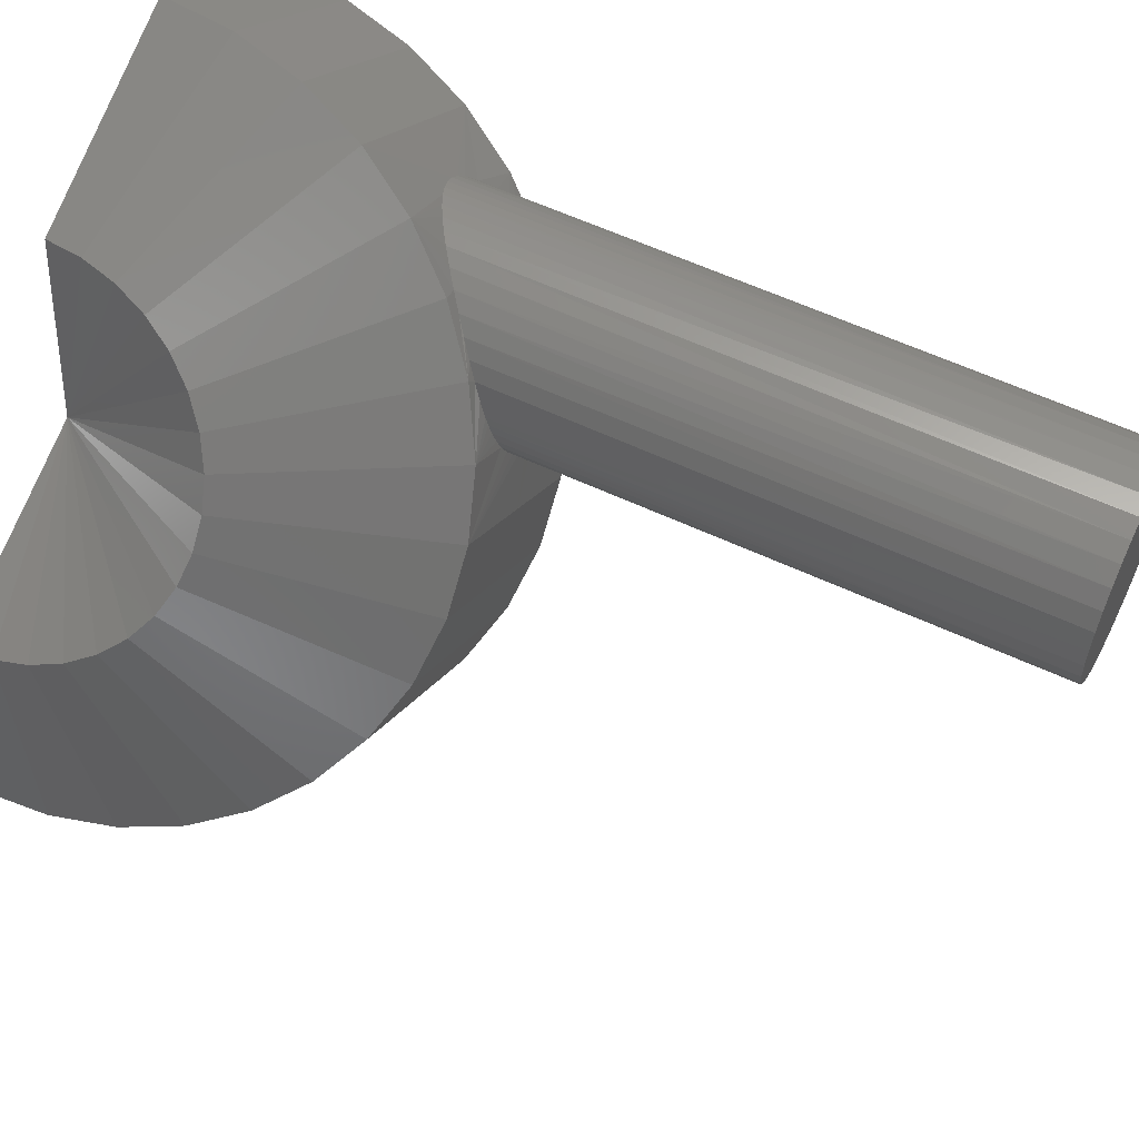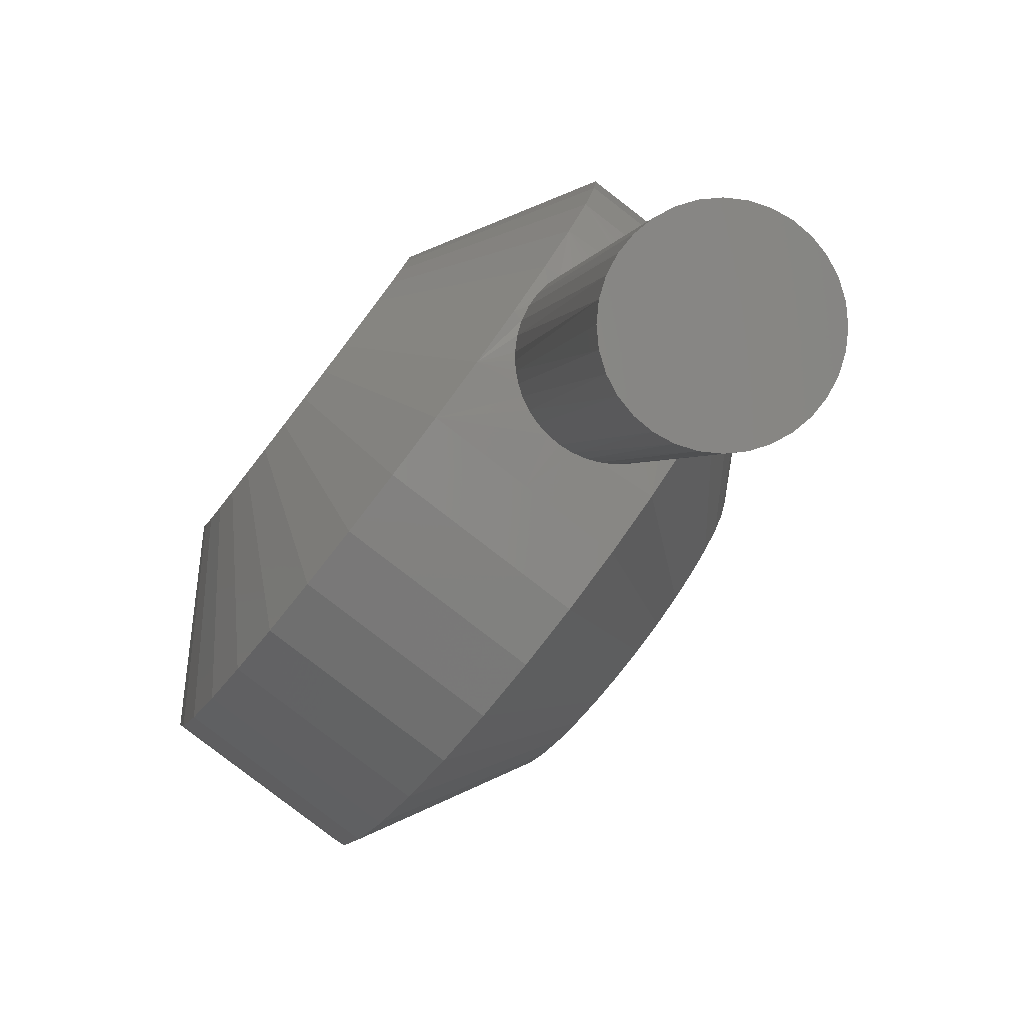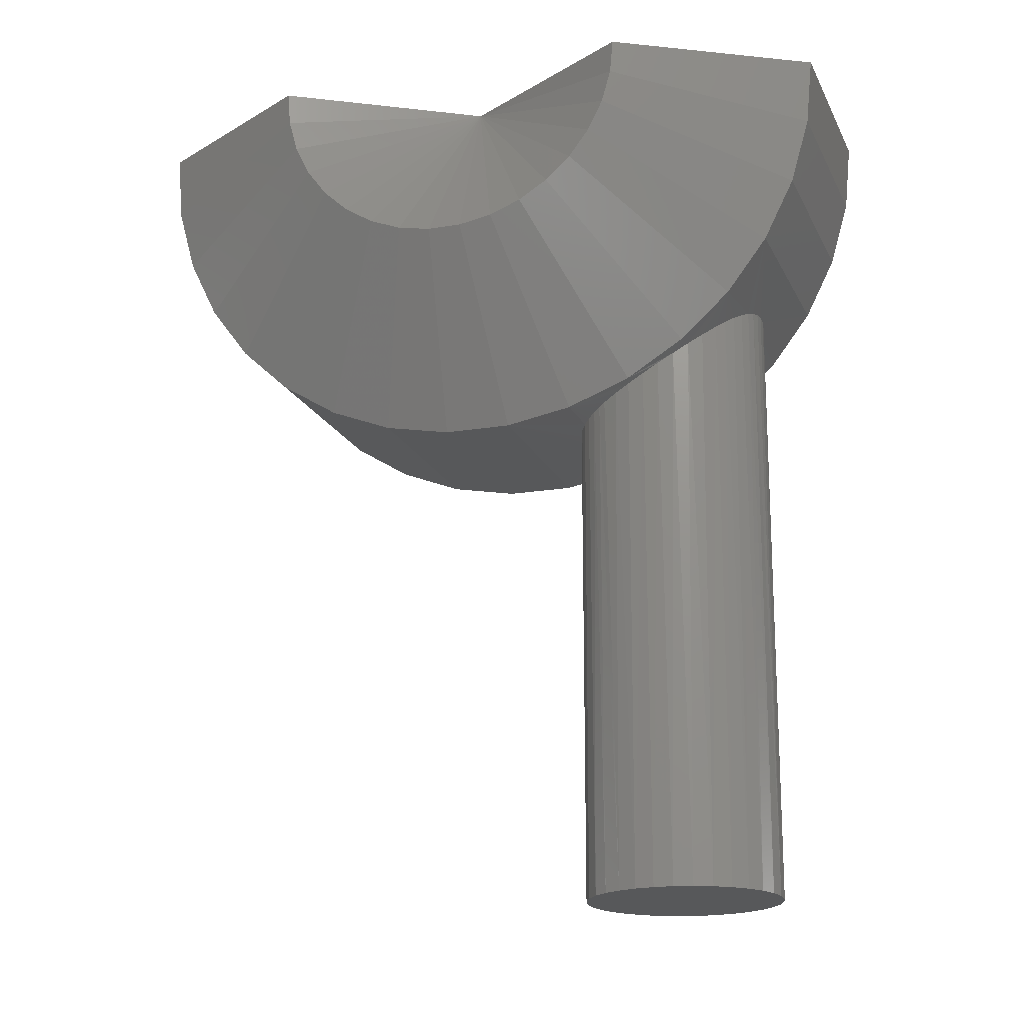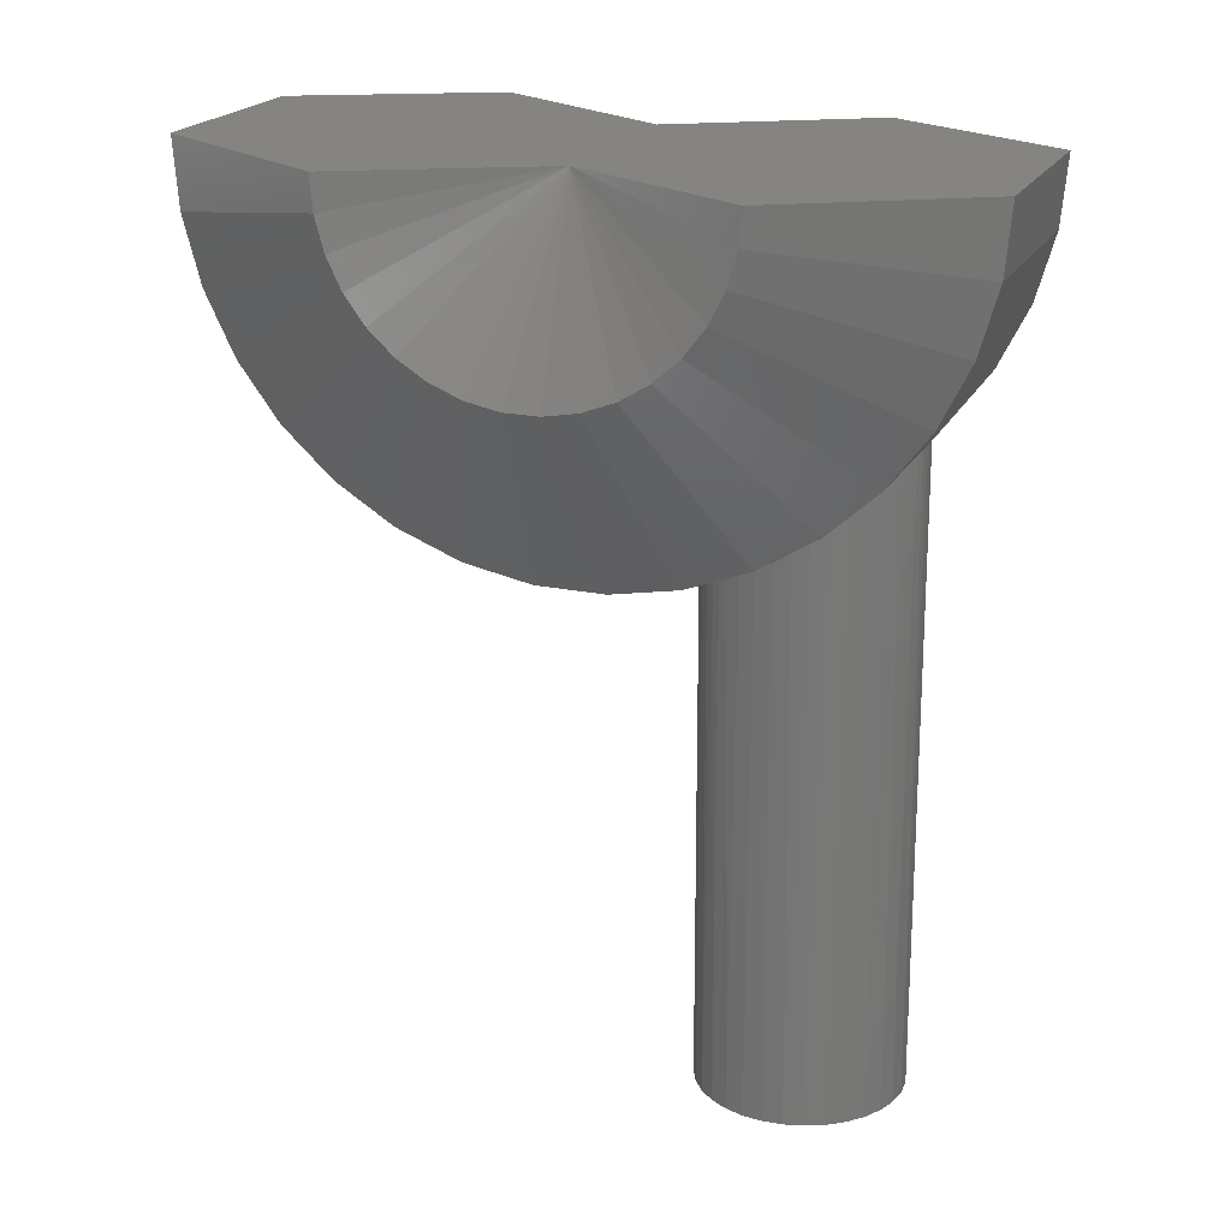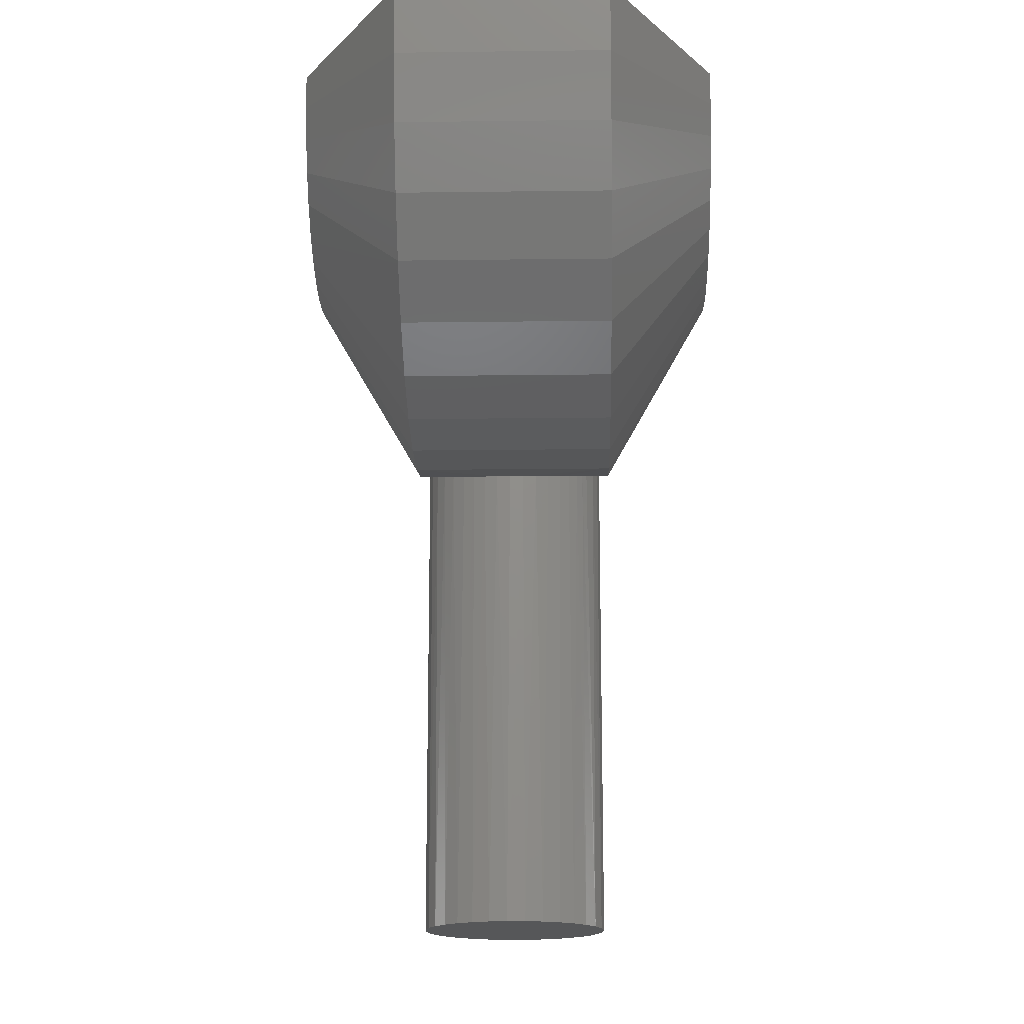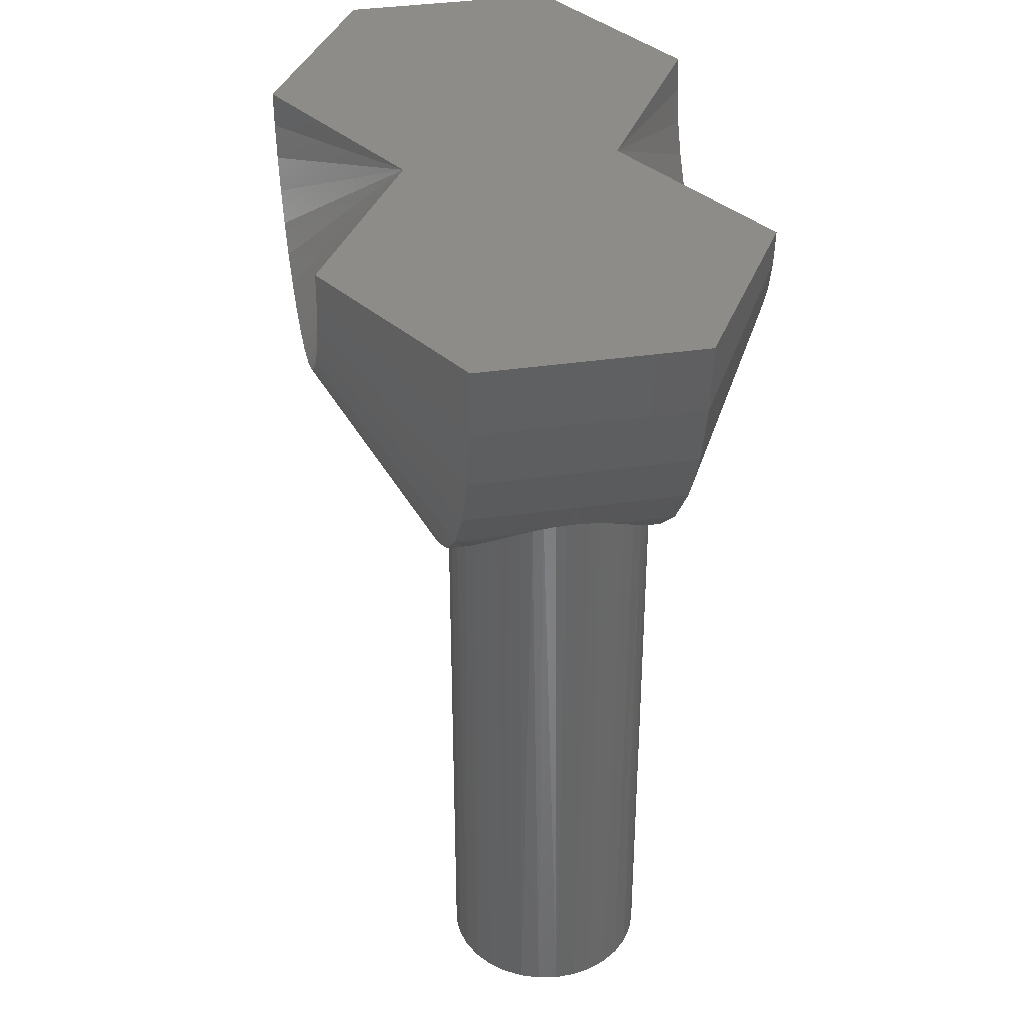
<metadata>
{"format":"stl","ext":"stl","renderer":"f3d","projection":"perspective","resolution":1024,"background":"white","views":[{"elev":58.0,"azim":-64.0,"up":"+Z"},{"elev":0.1,"azim":-7.0,"up":"+Z"},{"elev":-18.4,"azim":-34.1,"up":"+Y"},{"elev":19.8,"azim":-32.5,"up":"+Y"},{"elev":-16.4,"azim":-141.4,"up":"+Y"},{"elev":36.4,"azim":26.3,"up":"+Y"}]}
</metadata>
<code>
# stl→obj: 163 verts, 322 faces
v 0.1502 1.567e-17 -0.1101
v -0.02352 2.009e-18 -0.1825
v -0.1719 9.63e-35 -0.07031
v 0.02352 2.511e-17 0.1866
v 0.1719 2.712e-17 0.07442
v -0.1502 1.145e-17 0.1142
v -0.01604 -0.75 0.08517
v 0.01785 -0.75 0.08517
v 0.0009046 -0.75 0.08684
v -0.03233 -0.75 0.08023
v 0.03414 -0.75 0.08023
v -0.04734 -0.75 0.07221
v 0.04915 -0.75 0.07221
v -0.0605 -0.75 0.06141
v 0.06231 -0.75 0.06141
v 0.06231 -0.75 -0.06141
v -0.04734 -0.75 -0.07221
v 0.04915 -0.75 -0.07221
v -0.03233 -0.75 -0.08023
v 0.03414 -0.75 -0.08023
v -0.01604 -0.75 -0.08517
v 0.01785 -0.75 -0.08517
v 0.0009046 -0.75 -0.08684
v 0.07311 -0.75 0.04825
v -0.0713 -0.75 0.04825
v 0.08114 -0.75 0.03323
v -0.07933 -0.75 0.03323
v 0.08608 -0.75 0.01694
v -0.08427 -0.75 0.01694
v 0.08775 -0.75 -1.064e-17
v -0.08594 -0.75 1.063e-17
v 0.08608 -0.75 -0.01694
v -0.08427 -0.75 -0.01694
v 0.08114 -0.75 -0.03323
v -0.07933 -0.75 -0.03323
v 0.07311 -0.75 -0.04825
v -0.0713 -0.75 -0.04825
v -0.0605 -0.75 -0.06141
v -0.08594 -0.3042 1.063e-17
v -0.08563 -0.302 0.007314
v -0.08321 -0.2968 0.0216
v -0.0786 -0.2907 0.03494
v -0.05264 -0.2662 0.06837
v -0.04105 -0.2567 0.07604
v -0.0286 -0.2471 0.08168
v 0.02578 -0.214 0.0832
v 0.03455 -0.2108 0.08006
v 0.04318 -0.2086 0.07586
v 0.05136 -0.2077 0.07068
v 0.05895 -0.208 0.0646
v 0.08327 -0.2245 0.02754
v 0.08001 -0.2196 0.03583
v 0.07141 -0.2122 0.0507
v 0.06638 -0.2098 0.05705
v 0.07574 -0.2152 0.04406
v -0.07169 -0.2834 0.04766
v -0.06306 -0.2753 0.05874
v -0.01538 -0.2376 0.0853
v -0.005267 -0.2308 0.08662
v 0.005239 -0.2243 0.08673
v 0.01546 -0.2187 0.08561
v 0.08775 -0.2428 -1.064e-17
v 0.08665 -0.2334 0.01377
v -0.08551 -0.3065 -0.008589
v 0.08345 -0.262 -0.02697
v 0.07807 -0.2712 -0.03983
v 0.0705 -0.2798 -0.05194
v 0.0612 -0.2875 -0.0625
v 0.02413 -0.3043 -0.08368
v 0.01029 -0.3078 -0.08633
v -0.003984 -0.3105 -0.0867
v -0.03845 -0.314 -0.07741
v -0.0681 -0.3135 -0.05273
v -0.05949 -0.3142 -0.0624
v -0.07518 -0.3124 -0.04186
v -0.08372 -0.3089 -0.01949
v 0.08667 -0.2524 -0.01362
v 0.04996 -0.2942 -0.07166
v 0.03769 -0.2997 -0.07867
v -0.01538 -0.3121 -0.0853
v -0.02654 -0.3132 -0.08239
v -0.04956 -0.3143 -0.07068
v -0.08053 -0.3108 -0.03017
v -0.07885 -0.3216 -0.1056
v 0.06959 -0.1705 0.09069
v -0.0544 -0.2583 0.08354
v 0.09396 -0.2583 -0.02863
v -0.1543 -0.3216 -0.0486
v -0.1188 -0.3109 -0.001664
v -0.08513 -0.2896 0.04289
v -0.02767 -0.2181 0.1189
v -0.005861 -0.1705 0.1477
v -0.005952 -0.3216 -0.1608
v 0.02953 -0.3109 -0.1138
v 0.06322 -0.2896 -0.06928
v 0.1207 -0.2181 0.006726
v 0.1425 -0.1705 0.03557
v -0.04202 -0.3212 -0.2085
v -0.1149 -0.3212 -0.1533
v -0.07742 -0.3098 -0.2553
v -0.1503 -0.3098 -0.2002
v -0.1109 -0.2878 -0.2996
v -0.1838 -0.2878 -0.2445
v -0.1414 -0.2559 -0.34
v -0.2143 -0.2559 -0.2848
v -0.1679 -0.2152 -0.3749
v -0.2408 -0.2152 -0.3198
v -0.1893 -0.1671 -0.4033
v -0.2622 -0.1671 -0.3482
v -0.2051 -0.1133 -0.4241
v -0.278 -0.1133 -0.369
v -0.2145 -0.05563 -0.4366
v -0.2874 -0.05563 -0.3815
v -0.2174 0.003976 -0.4405
v -0.3658 0.003976 -0.3283
v 0.09563 -0.05954 0.1251
v 0.02018 -0.05954 0.1822
v 0.08573 -0.117 0.112
v 0.01027 -0.117 0.1691
v -0.1904 -0.3212 -0.09629
v -0.2258 -0.3098 -0.1431
v -0.2593 -0.2878 -0.1875
v -0.2898 -0.2559 -0.2278
v -0.3162 -0.2152 -0.2628
v -0.3377 -0.1671 -0.2911
v -0.3534 -0.1133 -0.3119
v -0.3629 -0.05563 -0.3245
v 0.1586 -0.117 0.0569
v 0.1685 -0.05954 0.07001
v -0.04581 0.002002 -0.3693
v -0.3435 0.001975 -0.1415
v -0.3421 -0.02762 -0.1396
v -0.3374 -0.05628 -0.1334
v -0.3295 -0.083 -0.123
v -0.3189 -0.1069 -0.1089
v -0.3058 -0.1271 -0.09157
v -0.2906 -0.1429 -0.07154
v -0.274 -0.1539 -0.04951
v -0.2564 -0.1595 -0.02626
v -0.2385 -0.1597 -0.002574
v -0.2209 -0.1544 0.02073
v -0.2041 -0.1438 0.04286
v -0.1889 -0.1283 0.06305
v -0.1756 -0.1083 0.08061
v -0.1648 -0.08468 0.09493
v -0.1567 -0.05812 0.1055
v -0.1518 -0.02957 0.112
v -0.007556 -0.1288 -0.3187
v -0.02086 -0.1083 -0.3363
v 0.02468 -0.1559 -0.2761
v 0.007798 -0.1449 -0.2984
v 0.06065 -0.1619 -0.2285
v 0.0425 -0.1617 -0.2525
v 0.09547 -0.1458 -0.1825
v 0.07851 -0.1565 -0.2049
v 0.1354 -0.08583 -0.1297
v 0.1435 -0.05891 -0.1189
v 0.1485 -0.02997 -0.1123
v -0.03166 -0.08413 -0.3506
v -0.03958 -0.05704 -0.3611
v -0.04435 -0.028 -0.3674
v 0.1109 -0.13 -0.162
v 0.1244 -0.1098 -0.1442
f 1 2 3
f 4 5 6
f 6 5 1
f 6 1 3
f 7 8 9
f 8 7 10
f 8 10 11
f 11 10 12
f 11 12 13
f 13 12 14
f 13 14 15
f 16 17 18
f 18 17 19
f 18 19 20
f 20 19 21
f 20 21 22
f 22 21 23
f 15 14 24
f 24 14 25
f 24 25 26
f 26 25 27
f 26 27 28
f 28 27 29
f 28 29 30
f 30 29 31
f 30 31 32
f 32 31 33
f 32 33 34
f 34 33 35
f 34 35 36
f 36 35 37
f 36 37 16
f 16 37 38
f 16 38 17
f 39 29 40
f 39 31 29
f 40 29 41
f 41 29 27
f 41 27 42
f 14 12 43
f 44 43 12
f 12 10 44
f 44 10 45
f 8 11 46
f 46 11 47
f 47 11 13
f 48 47 13
f 48 13 49
f 50 49 13
f 51 52 26
f 26 28 51
f 15 24 53
f 15 53 54
f 15 54 50
f 15 50 13
f 24 26 52
f 24 52 55
f 24 55 53
f 42 27 56
f 56 27 25
f 56 25 57
f 57 25 14
f 57 14 43
f 45 10 58
f 58 10 7
f 58 7 59
f 59 7 9
f 59 9 60
f 60 9 61
f 61 9 8
f 61 8 46
f 30 62 28
f 28 62 63
f 28 63 51
f 31 64 33
f 31 39 64
f 32 34 65
f 66 65 34
f 34 36 66
f 66 36 67
f 67 36 16
f 67 16 68
f 20 22 69
f 70 69 22
f 22 23 70
f 70 23 71
f 19 17 72
f 73 74 38
f 38 37 73
f 75 73 37
f 37 35 75
f 64 76 33
f 62 30 77
f 77 30 32
f 77 32 65
f 68 16 78
f 78 16 18
f 78 18 79
f 79 18 20
f 79 20 69
f 71 23 80
f 80 23 21
f 80 21 81
f 81 21 19
f 81 19 72
f 38 74 17
f 17 74 82
f 17 82 72
f 33 76 35
f 35 76 83
f 35 83 75
f 84 82 74
f 50 85 49
f 43 44 86
f 72 82 84
f 87 65 66
f 77 65 87
f 88 84 74
f 88 74 73
f 88 73 75
f 88 75 83
f 88 83 89
f 89 83 76
f 89 76 64
f 89 64 39
f 89 39 40
f 89 40 41
f 89 41 42
f 89 42 90
f 90 42 56
f 90 56 57
f 90 57 43
f 90 43 86
f 91 86 44
f 91 44 45
f 91 45 58
f 91 58 59
f 91 59 60
f 91 60 61
f 91 61 46
f 91 46 92
f 92 46 47
f 92 47 48
f 92 48 49
f 92 49 85
f 93 94 80
f 93 80 81
f 93 81 72
f 93 72 84
f 94 95 78
f 94 78 79
f 94 79 69
f 94 69 70
f 94 70 71
f 94 71 80
f 95 87 66
f 95 66 67
f 95 67 68
f 95 68 78
f 96 97 55
f 96 55 52
f 96 52 51
f 96 51 63
f 96 63 62
f 96 62 77
f 96 77 87
f 97 85 50
f 97 50 54
f 97 54 53
f 97 53 55
f 93 84 98
f 98 84 99
f 98 99 100
f 100 99 101
f 100 101 102
f 102 101 103
f 102 103 104
f 104 103 105
f 104 105 106
f 106 105 107
f 106 107 108
f 108 107 109
f 108 109 110
f 110 109 111
f 110 111 112
f 112 111 113
f 112 113 114
f 114 113 115
f 5 4 116
f 116 4 117
f 116 117 118
f 118 117 119
f 118 119 85
f 85 119 92
f 84 88 99
f 99 88 120
f 99 120 101
f 101 120 121
f 101 121 103
f 103 121 122
f 103 122 105
f 105 122 123
f 105 123 107
f 107 123 124
f 107 124 109
f 109 124 125
f 109 125 111
f 111 125 126
f 111 126 113
f 113 126 127
f 113 127 115
f 85 97 118
f 118 97 128
f 118 128 116
f 116 128 129
f 116 129 5
f 3 2 130
f 3 130 131
f 131 130 114
f 131 114 115
f 3 131 132
f 3 132 133
f 3 133 134
f 3 134 135
f 3 135 136
f 3 136 137
f 3 137 138
f 3 138 139
f 3 139 140
f 3 140 141
f 3 141 142
f 3 142 143
f 3 143 144
f 3 144 145
f 3 145 146
f 3 146 147
f 3 147 6
f 131 115 132
f 132 115 127
f 132 127 133
f 133 127 126
f 133 126 134
f 134 126 125
f 134 125 135
f 135 125 124
f 135 124 136
f 136 124 123
f 136 123 137
f 137 123 122
f 137 122 138
f 138 122 121
f 138 121 139
f 139 121 120
f 139 120 140
f 140 120 88
f 140 88 141
f 141 88 89
f 141 89 142
f 142 89 90
f 142 90 143
f 143 90 86
f 143 86 144
f 144 86 91
f 144 91 145
f 145 91 92
f 145 92 146
f 146 92 119
f 146 119 147
f 147 119 117
f 147 117 6
f 6 117 4
f 148 104 149
f 150 100 151
f 152 93 153
f 154 95 155
f 97 156 128
f 128 156 157
f 128 157 129
f 129 157 158
f 129 158 5
f 5 158 1
f 159 108 160
f 160 108 110
f 160 110 161
f 161 110 112
f 161 112 130
f 130 112 114
f 108 159 106
f 106 159 149
f 106 149 104
f 104 148 102
f 102 148 151
f 102 151 100
f 100 150 98
f 98 150 153
f 98 153 93
f 93 152 94
f 94 152 155
f 94 155 95
f 95 154 87
f 87 154 162
f 87 162 96
f 156 97 163
f 163 97 96
f 163 96 162
f 2 1 158
f 2 158 157
f 2 157 156
f 2 156 163
f 2 163 162
f 2 162 154
f 2 154 155
f 2 155 152
f 2 152 153
f 2 153 150
f 2 150 151
f 2 151 148
f 2 148 149
f 2 149 159
f 2 159 160
f 2 160 161
f 2 161 130

</code>
